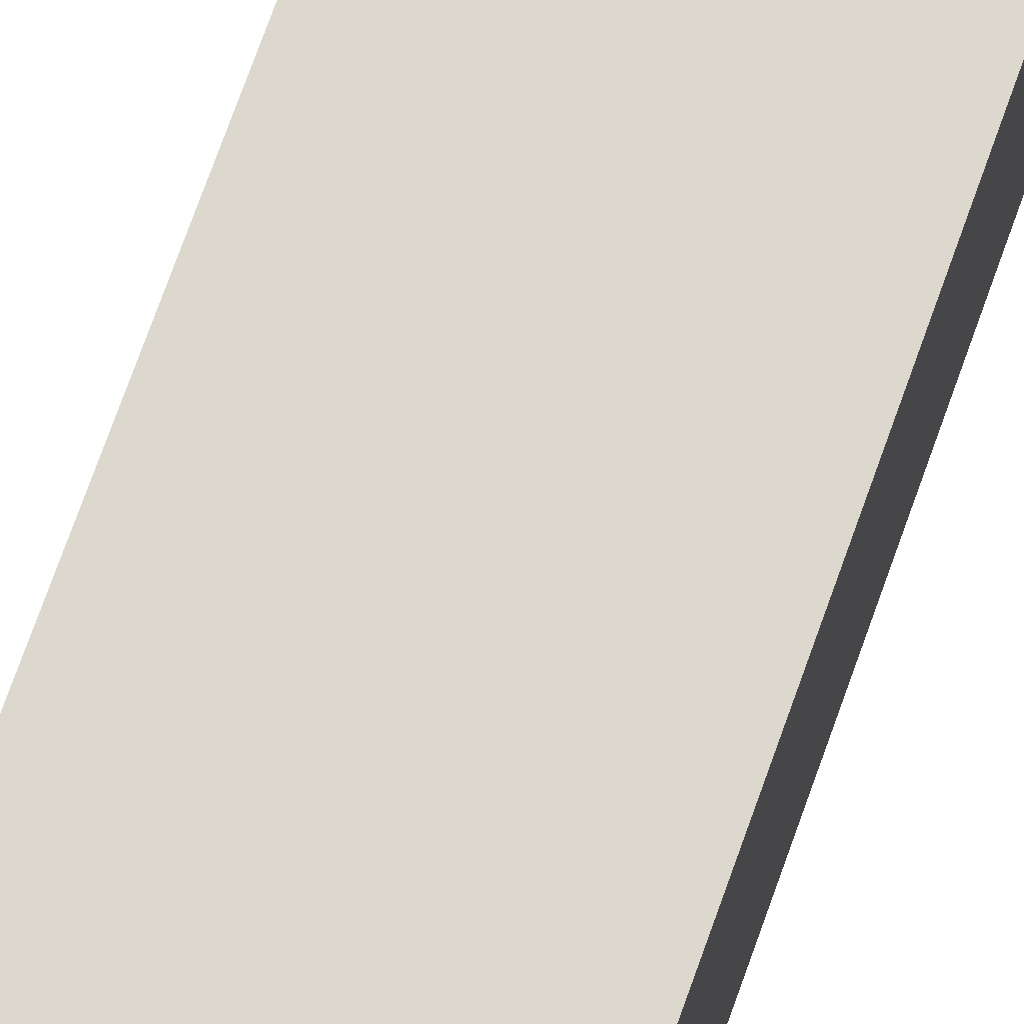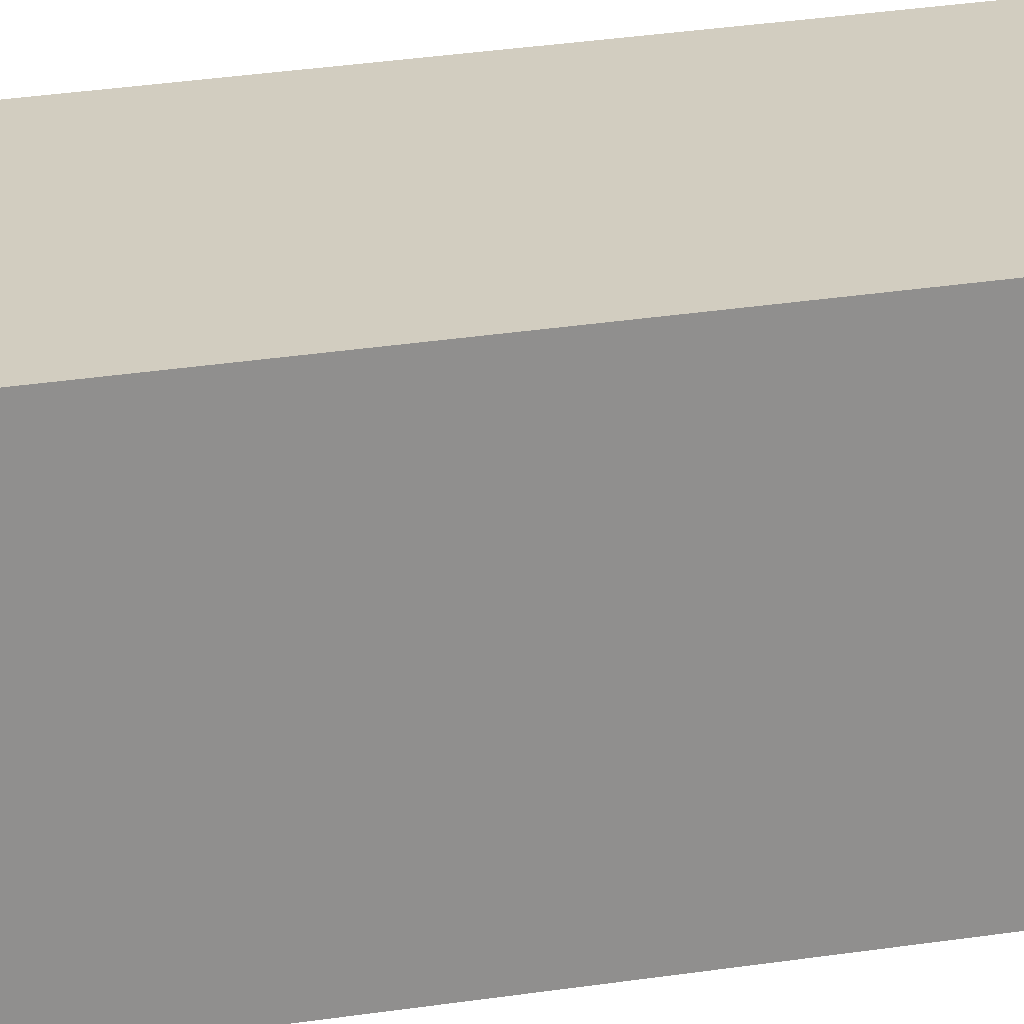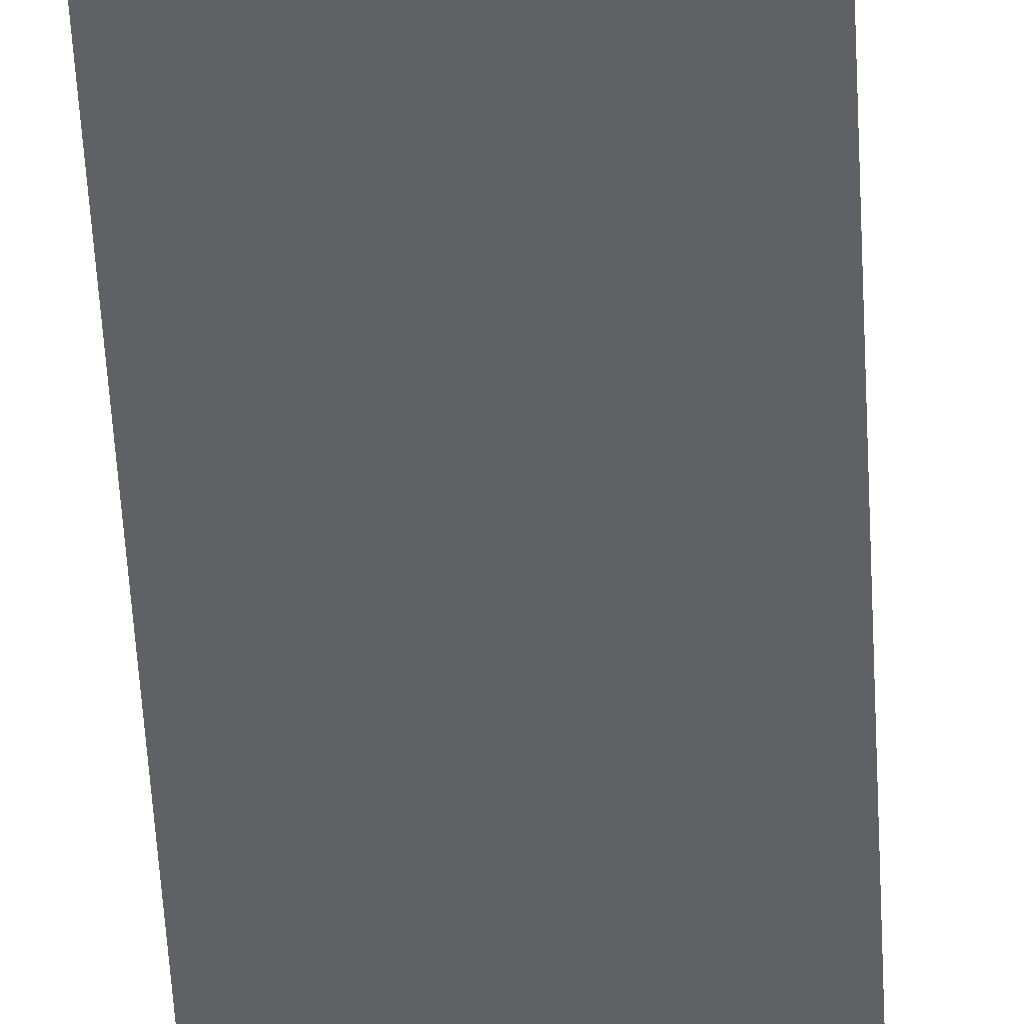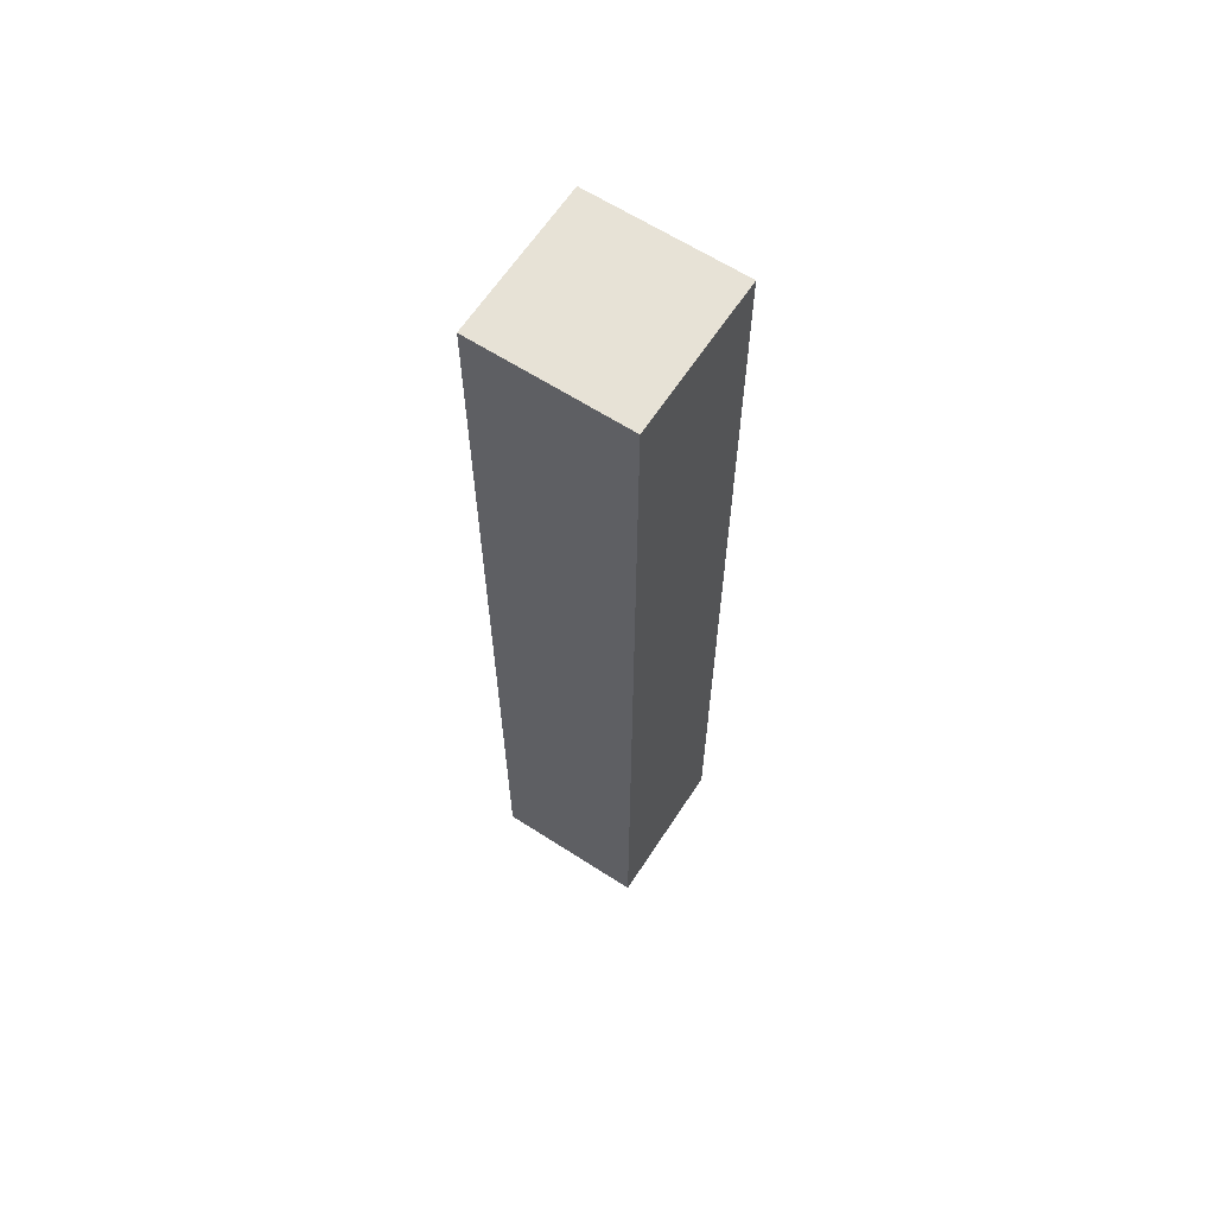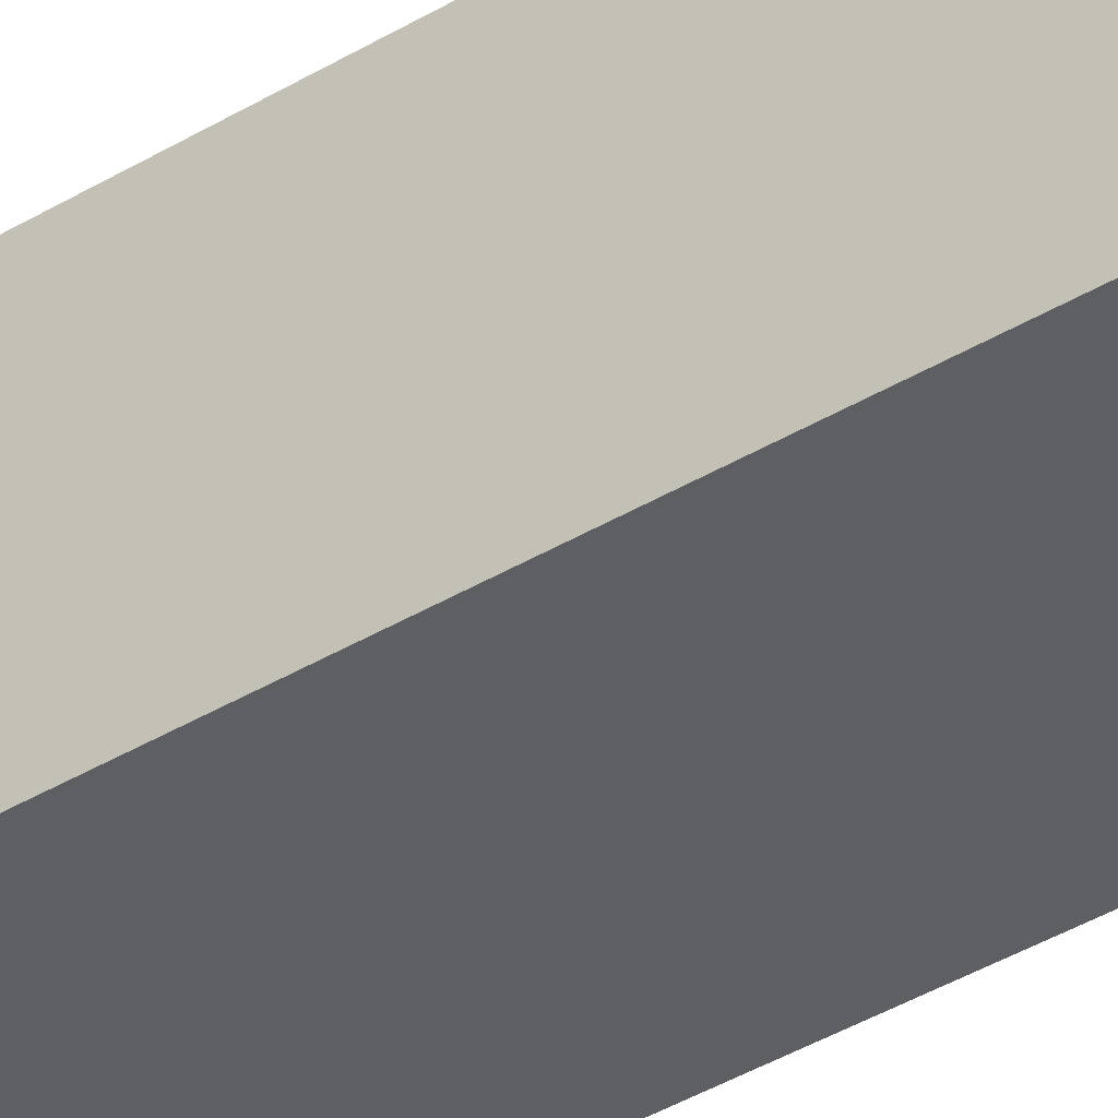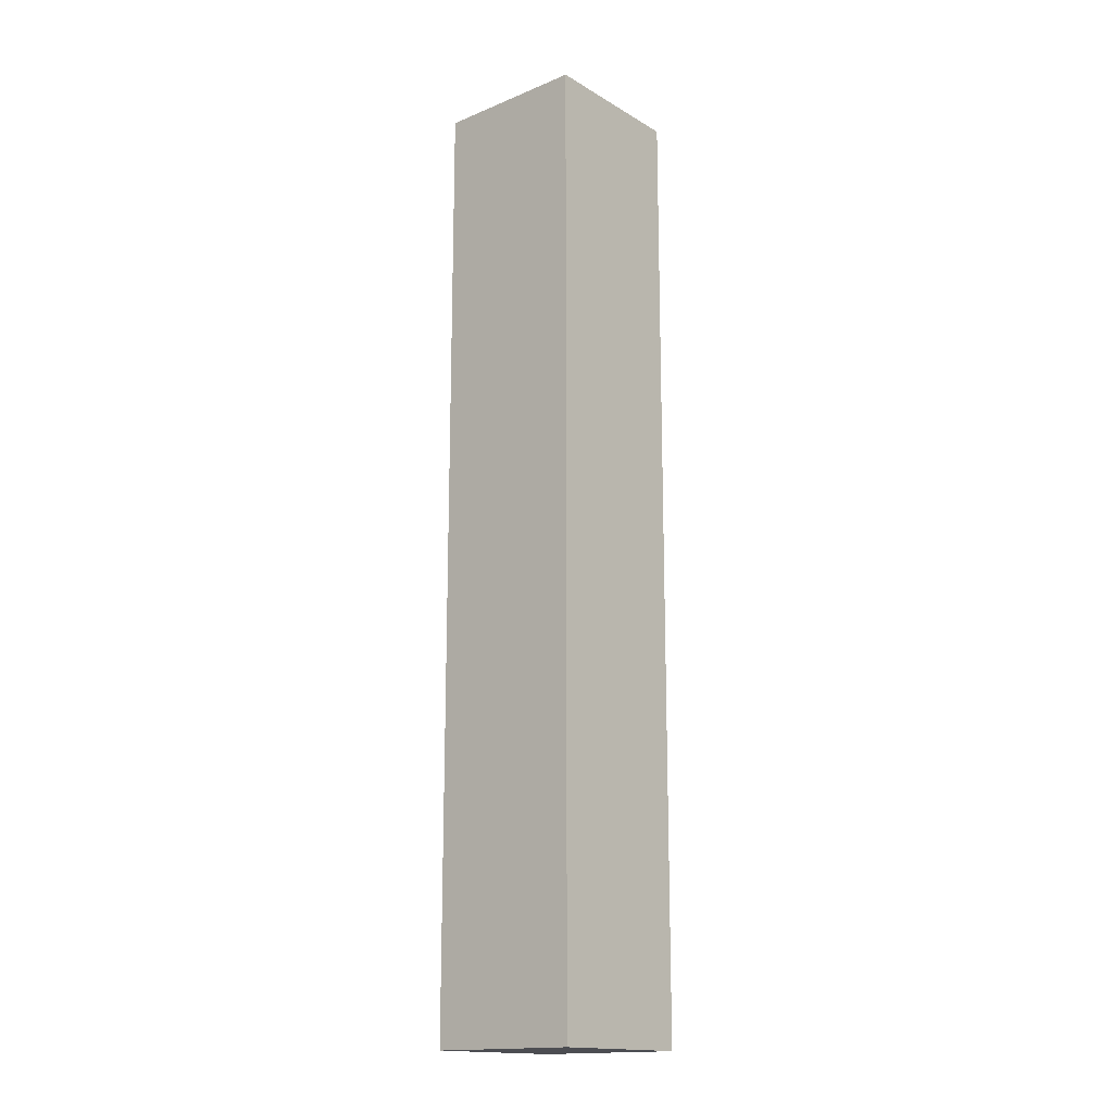
<metadata>
{"format":"obj","ext":"obj","renderer":"f3d","projection":"perspective","resolution":1024,"background":"white","views":[{"elev":72.1,"azim":19.5,"up":"+Y"},{"elev":24.5,"azim":-105.2,"up":"+Y"},{"elev":-48.3,"azim":2.8,"up":"+Y"},{"elev":63.5,"azim":-56.9,"up":"+Z"},{"elev":-39.9,"azim":-53.3,"up":"+Y"},{"elev":-16.3,"azim":40.1,"up":"+Z"}]}
</metadata>
<code>
g g0
v -0.049 0.049 -0.306
v 0.049 0.049 -0.306
v 0.049 0.049 0.306
v -0.049 0.049 0.306
v -0.049 -0.049 0.306
v 0.049 -0.049 0.306
v 0.049 -0.049 -0.306
v -0.049 -0.049 -0.306
f 8 7 6 5
f 1 4 3 2
f 4 5 6 3
f 2 7 8 1
f 1 8 5 4
f 3 6 7 2

</code>
